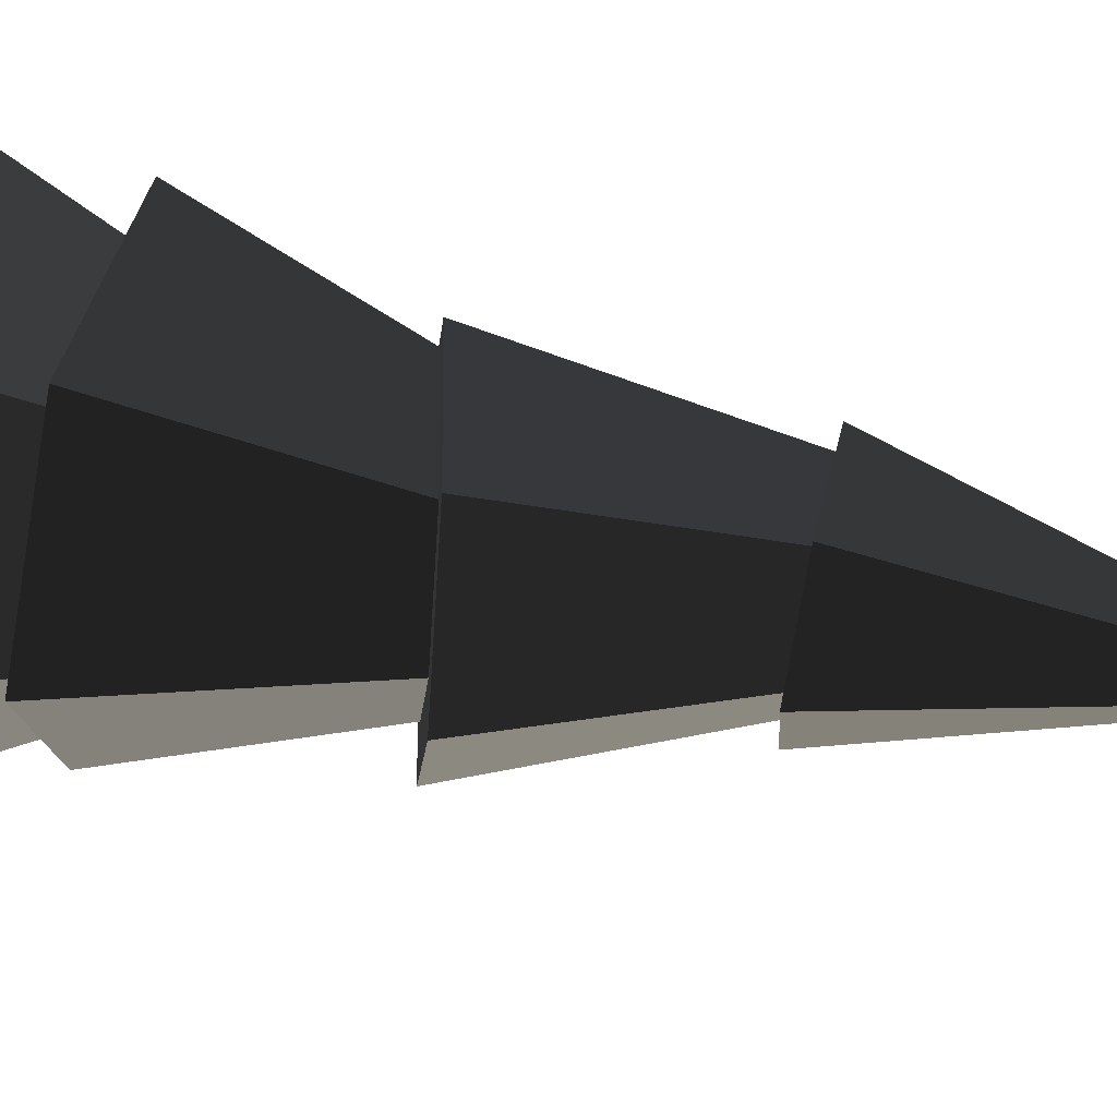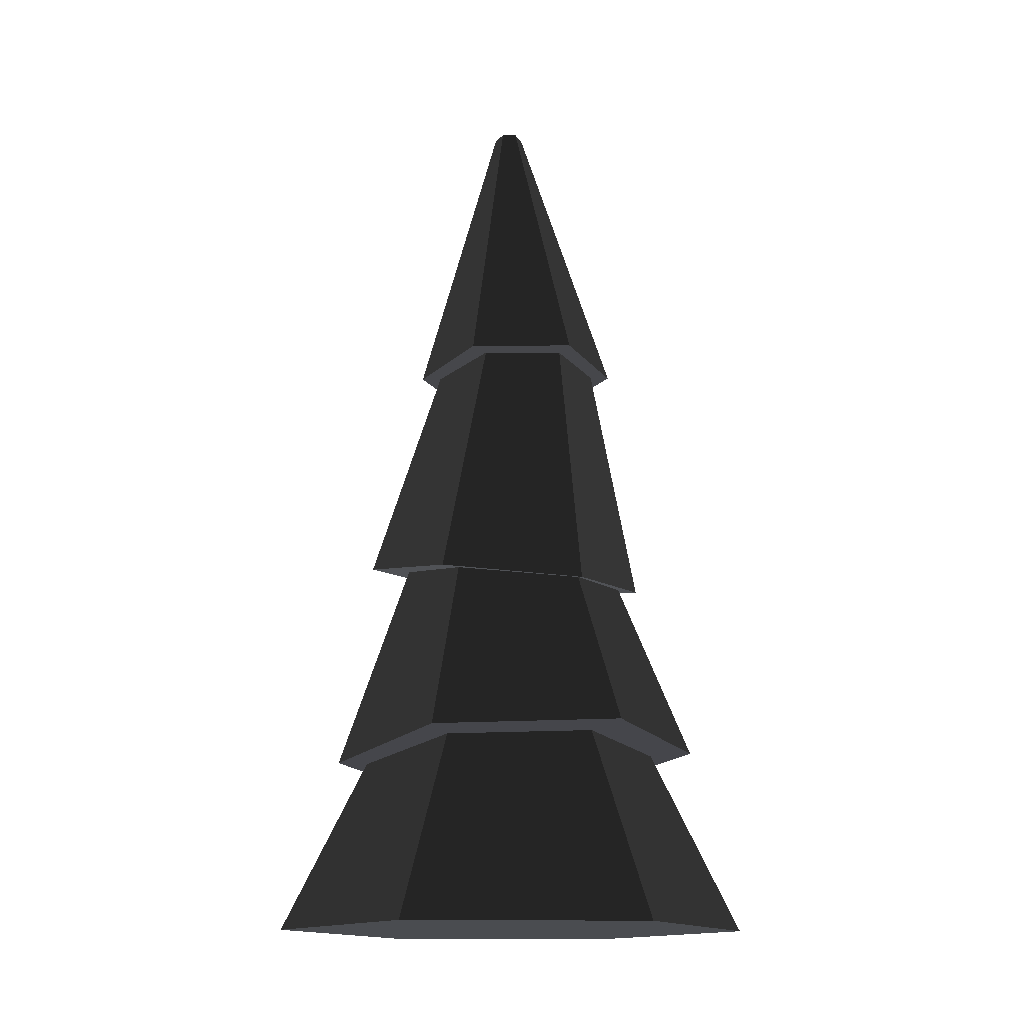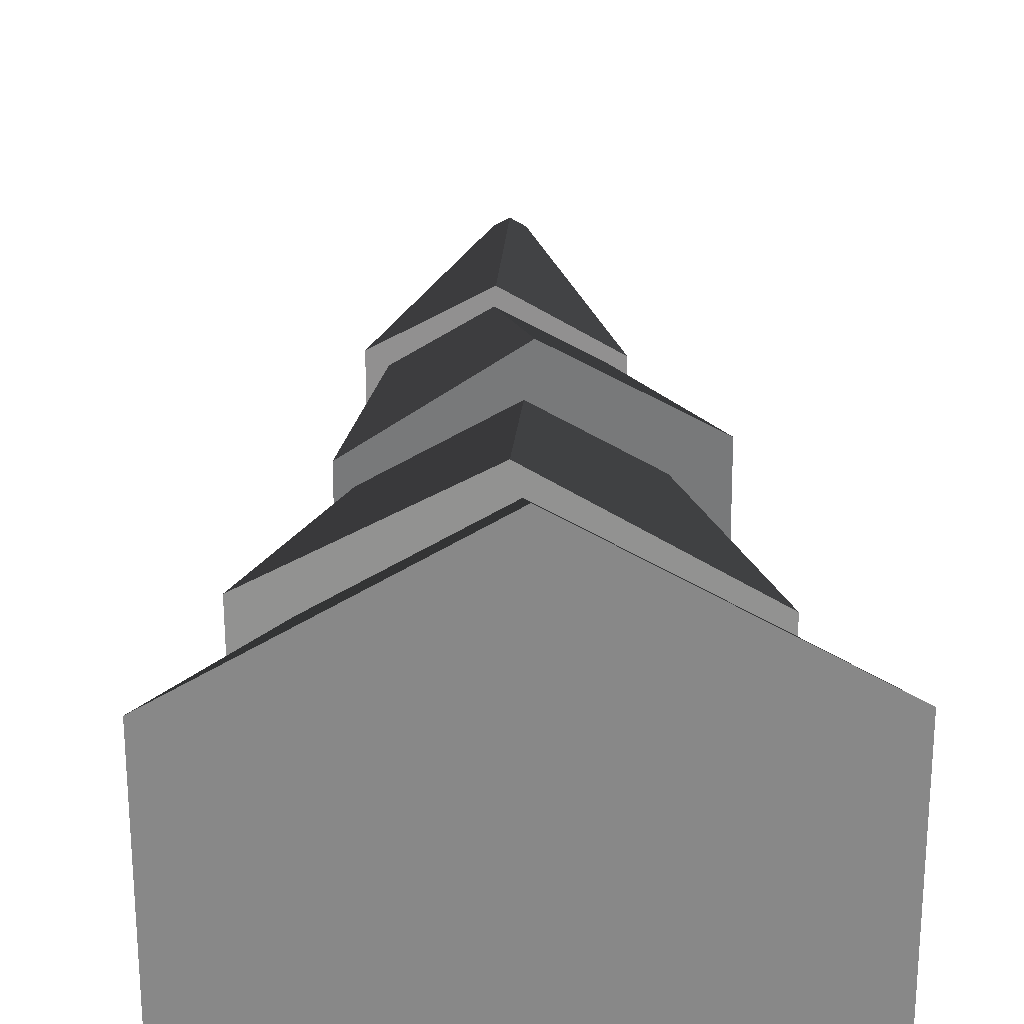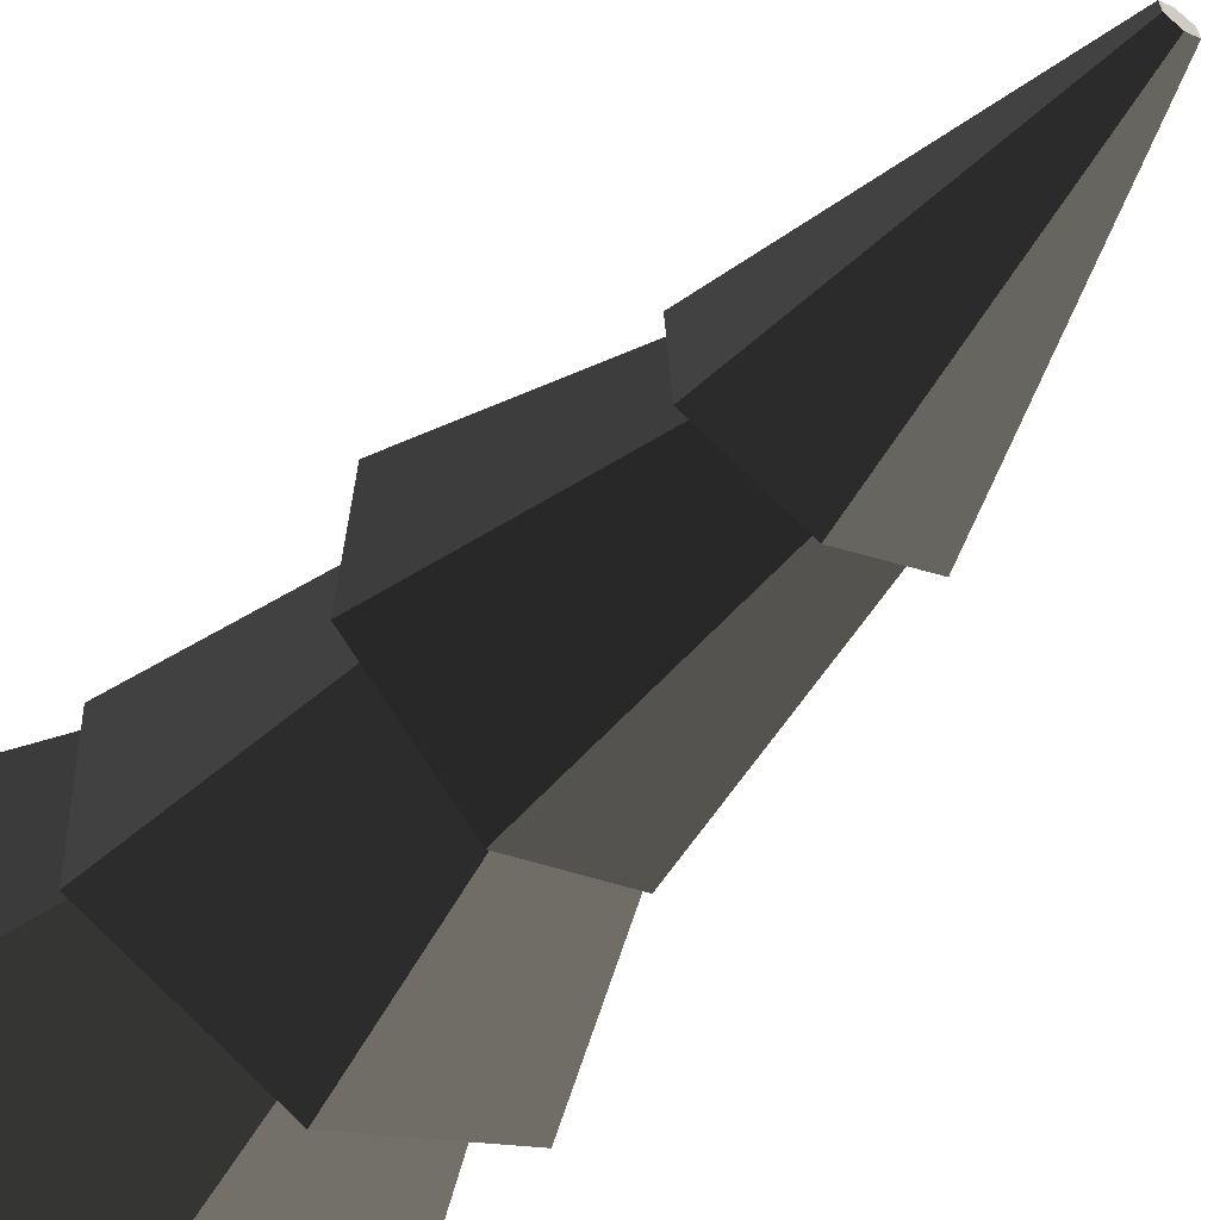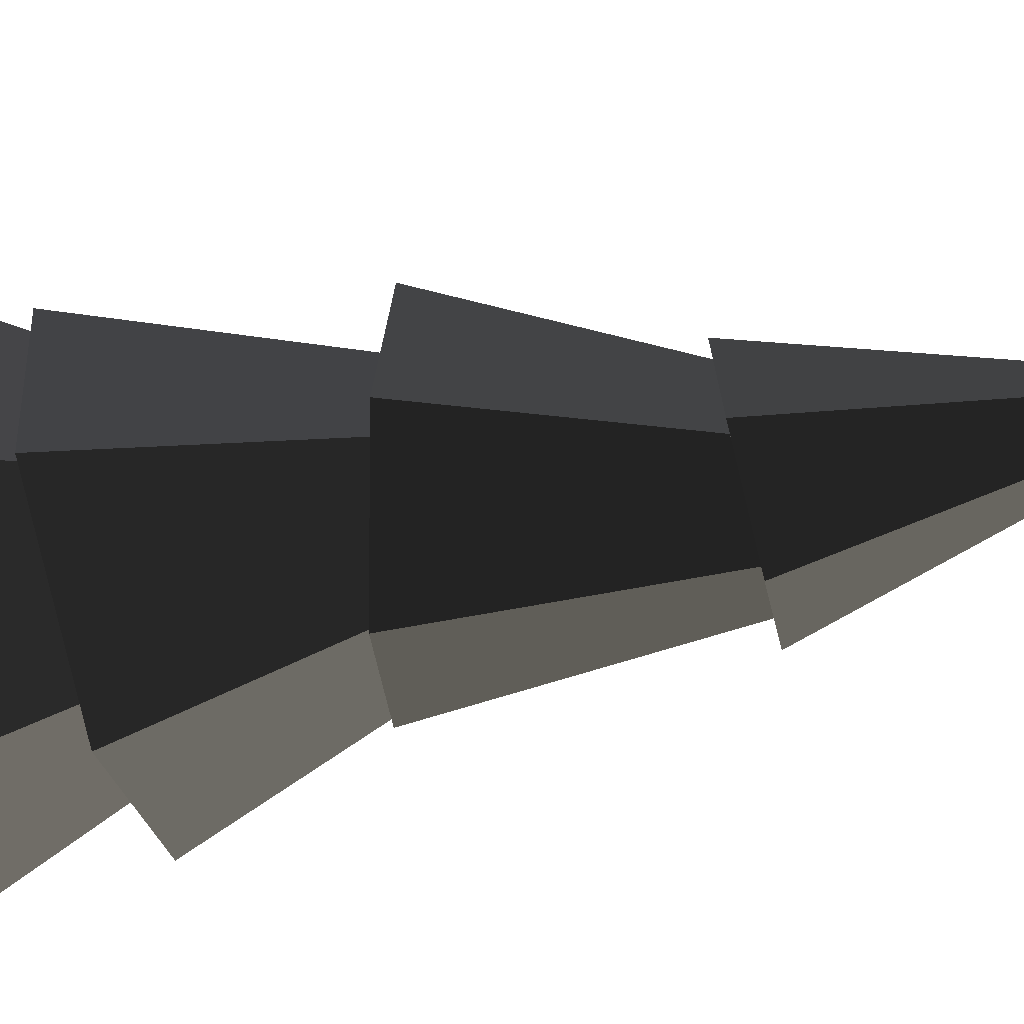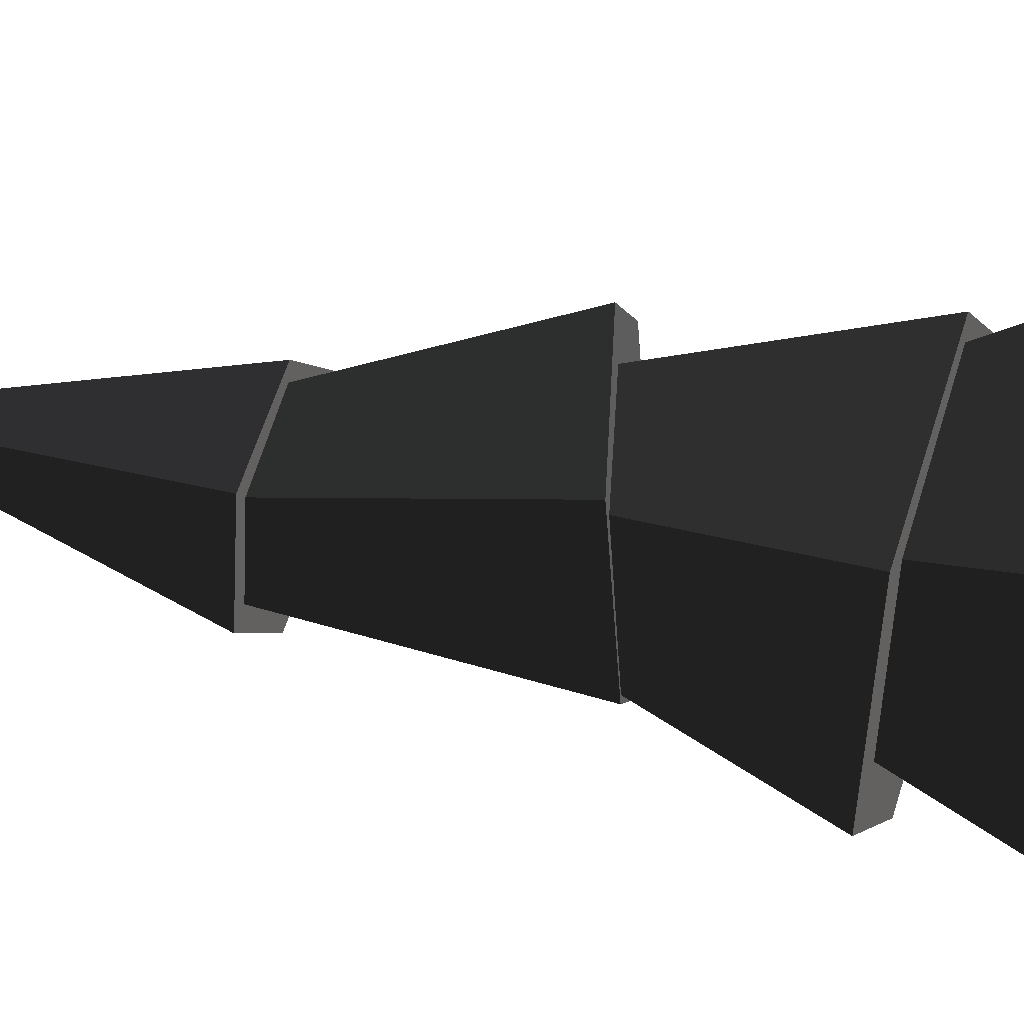
<metadata>
{"format":"obj","ext":"obj","renderer":"f3d","projection":"perspective","resolution":1024,"background":"white","views":[{"elev":75.3,"azim":99.1,"up":"+Z"},{"elev":-14.8,"azim":-153.8,"up":"+Y"},{"elev":27.5,"azim":-1.2,"up":"+Z"},{"elev":-55.7,"azim":140.1,"up":"+Z"},{"elev":-57.8,"azim":99.7,"up":"+Z"},{"elev":29.3,"azim":-76.1,"up":"+Z"}]}
</metadata>
<code>
g tree_pineSmall_round1
v -0.05475 10.42 0.1609
v -0.05475 10.43 -0.006495
v 0.09014 10.41 0.2441
v 0.09014 10.43 -0.09062
v 0.235 10.41 0.16
v 0.235 10.41 -0.007366
v 0.9453 6.86 0.5182
v -0.09014 6.896 1.119
v -1.126 7 0.5244
v -1.126 7.07 -0.6717
v -0.9234 7.048 -0.5343
v -0.09014 7.034 -1.273
v -0.9396 6.995 0.3945
v -0.1345 7.022 -1.011
v 0.7441 6.937 -0.5711
v 0.9453 6.929 -0.6779
v 0.7941 6.875 0.4493
v -0.1068 6.908 0.9357
v -1.952 2.141 1.019
v -1.952 2.283 -1.14
v -1.142 4.229 0.7312
v -1.229 4.101 -0.6969
v 1.786 1.844 1.004
v 1.116 4.522 0.6596
v 1.786 1.986 -1.155
v 1.161 4.426 -0.5838
v -0.0826 2.206 -2.228
v 0.04396 4.215 -1.359
v -1.296 4.226 0.9372
v -1.296 4.089 -0.7336
v -2.402 0 -1.387
v -2.402 0 1.387
v 0 0 -2.773
v 0 0 2.773
v 2.402 0 -1.387
v 2.402 0 1.387
v 0.1454 4.211 -1.581
v 1.586 4.468 -0.7574
v -1.444 2.223 -0.8337
v -1.49 2.115 0.8605
v 0 2.164 -1.697
v 1.545 1.988 -0.8922
v 1.599 1.864 0.9229
v -0.0826 1.922 2.092
v 0 1.933 1.811
v 0.1454 4.484 1.761
v 0.06822 4.436 1.305
v 1.586 4.605 0.9133
f 2 1 3
f 3 4 2
f 3 5 4
f 5 6 4
f 8 7 5
f 5 3 8
f 10 9 1
f 1 2 10
f 9 8 3
f 3 1 9
f 11 9 10
f 10 12 11
f 11 13 9
f 12 14 11
f 12 15 14
f 12 16 15
f 16 17 15
f 8 9 13
f 13 18 8
f 18 17 8
f 17 7 8
f 17 16 7
f 20 19 21
f 21 22 20
f 24 23 25
f 25 26 24
f 26 25 27
f 27 28 26
f 5 7 16
f 16 6 5
f 30 29 13
f 13 11 30
f 32 31 33
f 33 34 32
f 33 35 34
f 35 36 34
f 37 30 11
f 11 14 37
f 4 12 10
f 10 2 4
f 38 37 14
f 14 15 38
f 39 19 20
f 20 27 39
f 39 40 19
f 27 41 39
f 27 25 41
f 25 42 41
f 25 43 42
f 44 19 40
f 40 45 44
f 45 23 44
f 45 43 23
f 43 25 23
f 32 34 45
f 45 40 32
f 6 16 12
f 12 4 6
f 22 29 30
f 30 37 22
f 37 28 22
f 37 26 28
f 37 38 26
f 29 22 21
f 21 46 29
f 21 47 46
f 47 24 46
f 24 48 46
f 24 26 48
f 26 38 48
f 18 46 48
f 48 17 18
f 33 31 39
f 39 41 33
f 17 48 38
f 38 15 17
f 13 29 46
f 46 18 13
f 28 27 20
f 20 22 28
f 19 44 47
f 47 21 19
f 44 23 24
f 24 47 44
f 34 36 43
f 43 45 34
f 35 33 41
f 41 42 35
f 43 36 35
f 35 42 43
f 31 32 40
f 40 39 31

</code>
